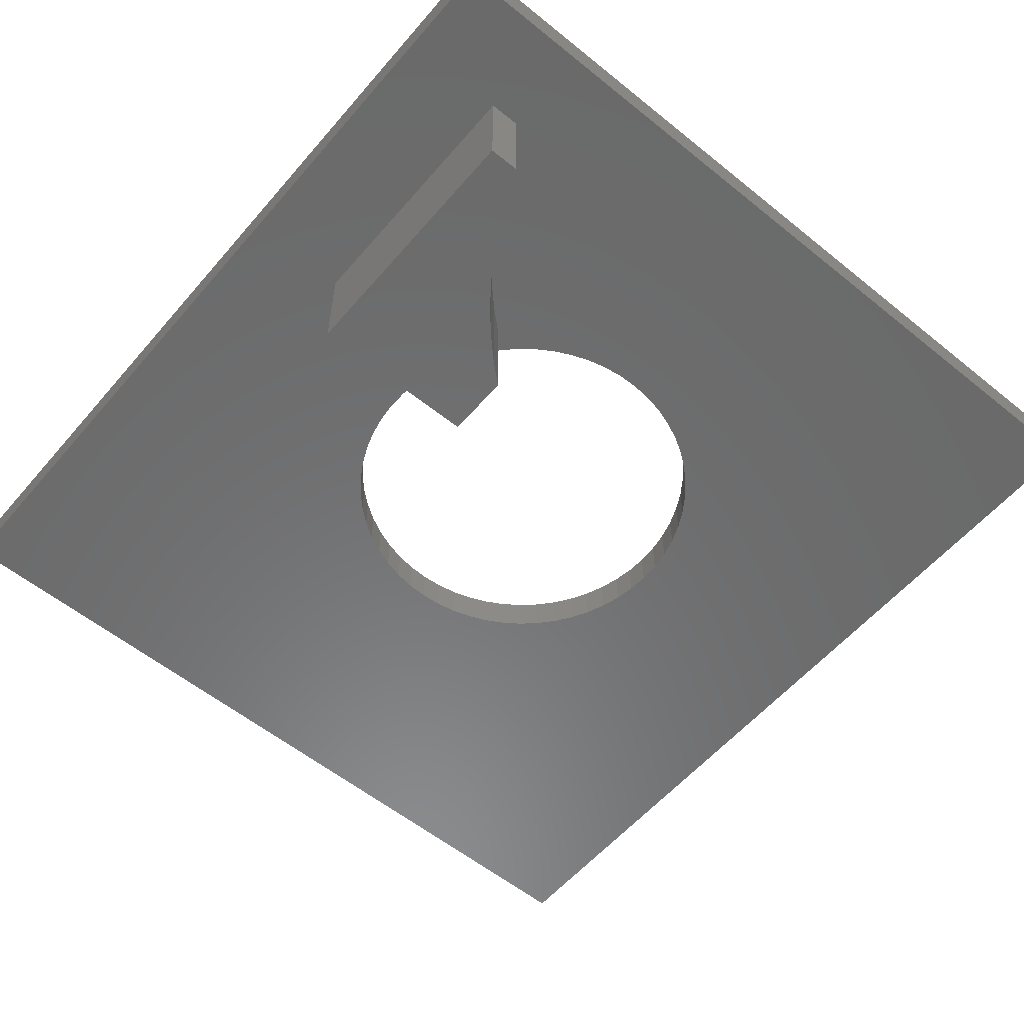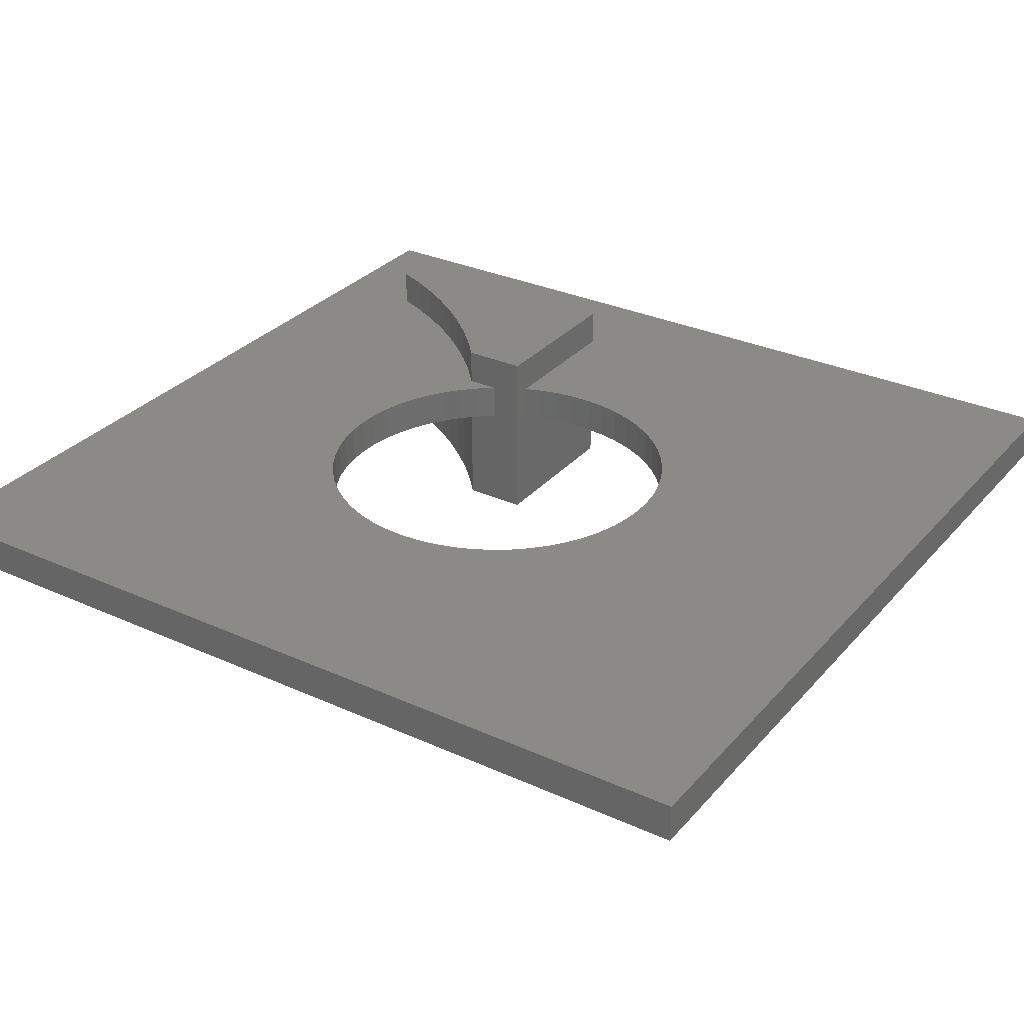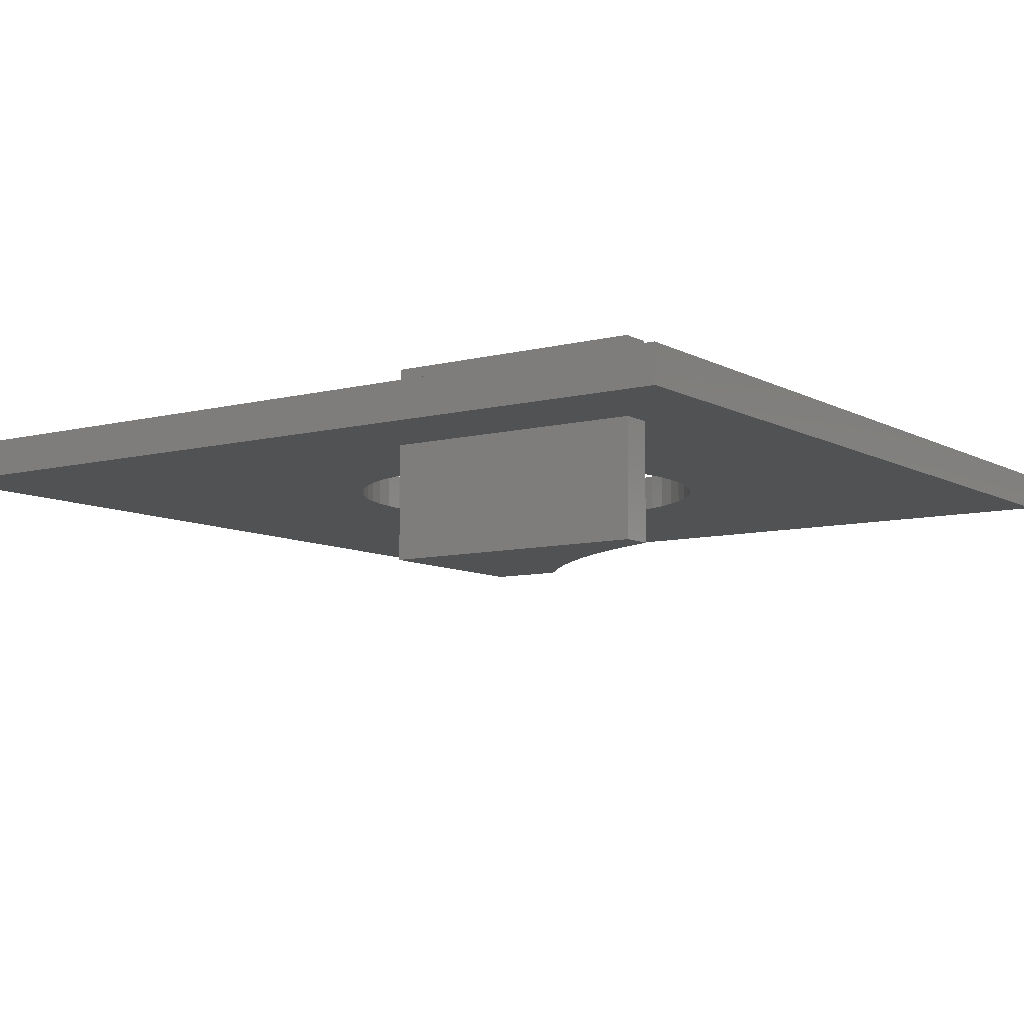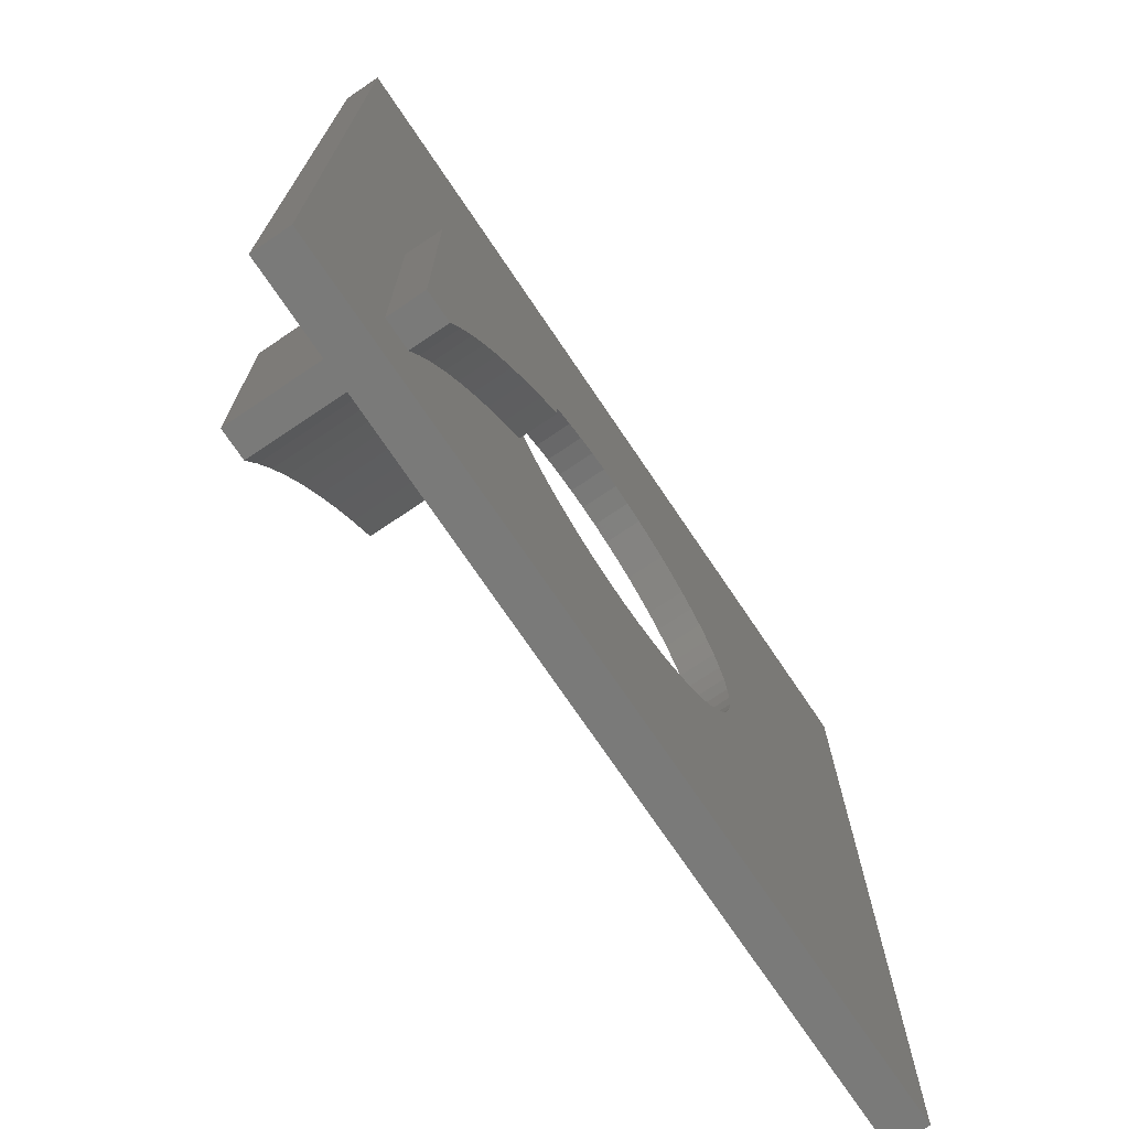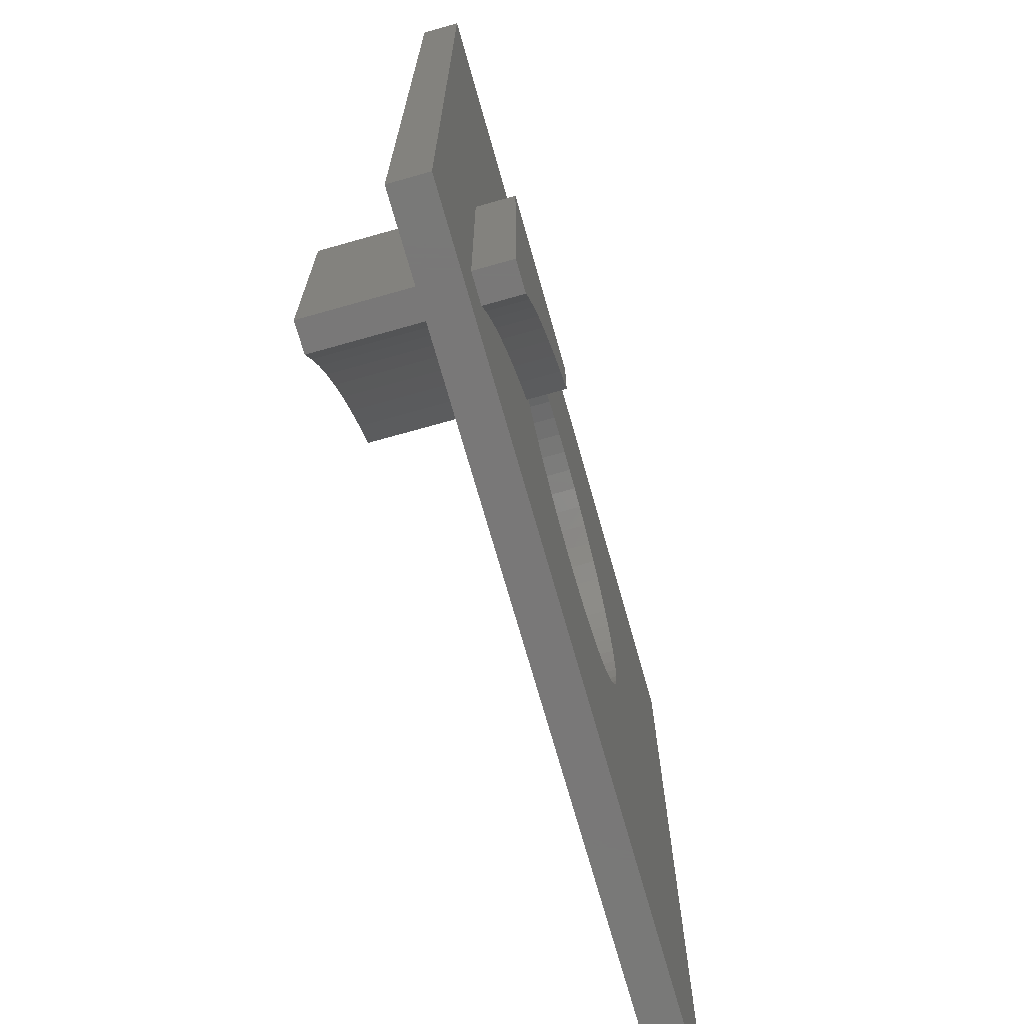
<metadata>
{"format":"stl","ext":"stl","renderer":"f3d","projection":"perspective","resolution":1024,"background":"white","views":[{"elev":-57.1,"azim":-40.1,"up":"+Z"},{"elev":30.7,"azim":123.2,"up":"+Z"},{"elev":-8.5,"azim":-55.1,"up":"+Z"},{"elev":-73.1,"azim":-56.0,"up":"+Y"},{"elev":-71.4,"azim":-74.2,"up":"+Y"}]}
</metadata>
<code>
# stl→obj: 238 verts, 476 faces
v 0.8675 -0.7071 -0.01587
v -0.5603 -0.7071 0.03175
v -0.5603 -0.7071 -0.01587
v 0.8675 -0.7071 0.03175
v -0.5603 0.7857 0.03175
v -0.5603 0.7857 -0.01587
v 0.8675 0.7857 -0.01587
v 0.8675 0.7857 0.03175
v -0.5603 -0.7071 -0.03175
v 0.8675 -0.7071 -0.03175
v -0.337 -0.554 0.03175
v -0.3878 -0.554 0.03175
v -0.3878 -0.1138 0.03175
v -0.07917 -0.1952 0.03175
v -0.1 -0.2238 0.03175
v -0.0555 -0.2196 0.03175
v -0.0293 -0.2413 0.03175
v -0.1385 -0.2578 0.03175
v -0.1 -0.1684 0.03175
v -0.0008686 -0.2599 0.03175
v -0.1747 -0.2943 0.03175
v 0.02944 -0.2753 0.03175
v -0.2085 -0.3329 0.03175
v -0.2397 -0.3736 0.03175
v 0.06125 -0.2872 0.03175
v -0.2683 -0.4163 0.03175
v -0.2942 -0.4607 0.03175
v -0.1417 -0.08166 0.03175
v -0.1301 -0.1138 0.03175
v 0.09419 -0.2956 0.03175
v -0.3171 -0.5066 0.03175
v -0.1497 -0.04849 0.03175
v 0.1278 -0.3003 0.03175
v -0.1539 -0.01463 0.03175
v 0.1618 -0.3013 0.03175
v -0.1544 0.01949 0.03175
v -0.1511 0.05345 0.03175
v -0.1441 0.08684 0.03175
v -0.1335 0.1193 0.03175
v 0.1957 -0.2985 0.03175
v 0.2291 -0.292 0.03175
v 0.2615 -0.2819 0.03175
v 0.2926 -0.2683 0.03175
v 0.3221 -0.2513 0.03175
v 0.3495 -0.2312 0.03175
v 0.3745 -0.2082 0.03175
v 0.3968 -0.1826 0.03175
v -0.05759 0.2315 0.03175
v -0.03148 0.2534 0.03175
v -0.08111 0.2067 0.03175
v -0.1018 0.1796 0.03175
v -0.1193 0.1503 0.03175
v 0.4162 -0.1547 0.03175
v -0.003096 0.2724 0.03175
v 0.4324 -0.1248 0.03175
v 0.0272 0.2881 0.03175
v 0.4452 -0.09328 0.03175
v 0.05905 0.3003 0.03175
v 0.4544 -0.06058 0.03175
v 0.09206 0.309 0.03175
v 0.46 -0.02706 0.03175
v 0.1258 0.3139 0.03175
v 0.4619 0.006878 0.03175
v 0.1599 0.3151 0.03175
v 0.46 0.04095 0.03175
v 0.4544 0.0746 0.03175
v 0.445 0.1074 0.03175
v 0.4322 0.139 0.03175
v 0.4158 0.169 0.03175
v 0.3963 0.197 0.03175
v 0.3738 0.2226 0.03175
v 0.3486 0.2456 0.03175
v 0.3211 0.2657 0.03175
v 0.2914 0.2827 0.03175
v 0.2601 0.2962 0.03175
v 0.2275 0.3062 0.03175
v 0.1939 0.3125 0.03175
v -0.5603 0.7857 -0.03175
v 0.8675 0.7857 -0.03175
v -0.337 -0.554 -0.03175
v -0.3878 -0.554 -0.03175
v -0.3878 -0.1138 -0.03175
v -0.07917 -0.1952 -0.03175
v -0.0555 -0.2196 -0.03175
v -0.1 -0.2238 -0.03175
v -0.0293 -0.2413 -0.03175
v -0.1385 -0.2578 -0.03175
v -0.1 -0.1684 -0.03175
v -0.0008686 -0.2599 -0.03175
v -0.1747 -0.2943 -0.03175
v 0.02944 -0.2753 -0.03175
v -0.2397 -0.3736 -0.03175
v -0.2085 -0.3329 -0.03175
v 0.06125 -0.2872 -0.03175
v -0.2942 -0.4607 -0.03175
v -0.2683 -0.4163 -0.03175
v -0.1417 -0.08166 -0.03175
v -0.1301 -0.1138 -0.03175
v 0.09419 -0.2956 -0.03175
v -0.3171 -0.5066 -0.03175
v -0.1497 -0.04849 -0.03175
v 0.1278 -0.3003 -0.03175
v -0.1539 -0.01463 -0.03175
v 0.1618 -0.3013 -0.03175
v -0.1544 0.01949 -0.03175
v -0.1511 0.05345 -0.03175
v -0.1441 0.08684 -0.03175
v -0.1335 0.1193 -0.03175
v 0.1957 -0.2985 -0.03175
v 0.2291 -0.292 -0.03175
v 0.2615 -0.2819 -0.03175
v 0.2926 -0.2683 -0.03175
v 0.3221 -0.2513 -0.03175
v 0.3495 -0.2312 -0.03175
v 0.3745 -0.2082 -0.03175
v 0.3968 -0.1826 -0.03175
v -0.03148 0.2534 -0.03175
v -0.05759 0.2315 -0.03175
v -0.08111 0.2067 -0.03175
v -0.1018 0.1796 -0.03175
v -0.1193 0.1503 -0.03175
v 0.4162 -0.1547 -0.03175
v -0.003096 0.2724 -0.03175
v 0.4324 -0.1248 -0.03175
v 0.0272 0.2881 -0.03175
v 0.4452 -0.09328 -0.03175
v 0.05905 0.3003 -0.03175
v 0.4544 -0.06058 -0.03175
v 0.09206 0.309 -0.03175
v 0.46 -0.02706 -0.03175
v 0.1258 0.3139 -0.03175
v 0.4619 0.006878 -0.03175
v 0.1599 0.3151 -0.03175
v 0.46 0.04095 -0.03175
v 0.4544 0.0746 -0.03175
v 0.445 0.1074 -0.03175
v 0.4322 0.139 -0.03175
v 0.4158 0.169 -0.03175
v 0.3963 0.197 -0.03175
v 0.3738 0.2226 -0.03175
v 0.3486 0.2456 -0.03175
v 0.3211 0.2657 -0.03175
v 0.2914 0.2827 -0.03175
v 0.2601 0.2962 -0.03175
v 0.2275 0.3062 -0.03175
v 0.1939 0.3125 -0.03175
v 0.46 0.04095 -0.01587
v 0.4619 0.006878 -0.01587
v 0.4544 0.0746 -0.01587
v 0.445 0.1074 -0.01587
v 0.4322 0.139 -0.01587
v 0.4158 0.169 -0.01587
v 0.3963 0.197 -0.01587
v 0.3738 0.2226 -0.01587
v 0.3486 0.2456 -0.01587
v 0.3211 0.2657 -0.01587
v 0.2914 0.2827 -0.01587
v 0.2601 0.2962 -0.01587
v 0.2275 0.3062 -0.01587
v 0.1939 0.3125 -0.01587
v 0.1599 0.3151 -0.01587
v 0.1258 0.3139 -0.01587
v 0.09206 0.309 -0.01587
v 0.05905 0.3003 -0.01587
v 0.0272 0.2881 -0.01587
v -0.003096 0.2724 -0.01587
v -0.03148 0.2534 -0.01587
v -0.05759 0.2315 -0.01587
v -0.08111 0.2067 -0.01587
v -0.1018 0.1796 -0.01587
v -0.1193 0.1503 -0.01587
v -0.1335 0.1193 -0.01587
v -0.1441 0.08684 -0.01587
v -0.1511 0.05345 -0.01587
v -0.1544 0.01949 -0.01587
v -0.1539 -0.01463 -0.01587
v -0.1497 -0.04849 -0.01587
v -0.1417 -0.08166 -0.01587
v -0.1301 -0.1138 -0.01587
v -0.3878 -0.1138 0.09524
v -0.1 -0.1138 0.09524
v -0.3878 -0.1138 -0.07937
v -0.1 -0.1138 -0.07937
v -0.3878 -0.554 0.09524
v -0.337 -0.554 0.09524
v -0.1 -0.2238 0.09524
v -0.1385 -0.2578 0.09524
v -0.1747 -0.2943 0.09524
v -0.2085 -0.3329 0.09524
v -0.2397 -0.3736 0.09524
v -0.2683 -0.4163 0.09524
v -0.2942 -0.4607 0.09524
v -0.3171 -0.5066 0.09524
v -0.1 -0.1684 -0.01587
v -0.1 -0.2238 -0.07937
v -0.07917 -0.1952 -0.01587
v -0.0555 -0.2196 -0.01587
v -0.0293 -0.2413 -0.01587
v -0.0008686 -0.2599 -0.01587
v 0.02944 -0.2753 -0.01587
v 0.06125 -0.2872 -0.01587
v 0.09419 -0.2956 -0.01587
v 0.1278 -0.3003 -0.01587
v 0.1618 -0.3013 -0.01587
v 0.1957 -0.2985 -0.01587
v 0.2291 -0.292 -0.01587
v 0.2615 -0.2819 -0.01587
v 0.2926 -0.2683 -0.01587
v 0.3221 -0.2513 -0.01587
v 0.3495 -0.2312 -0.01587
v 0.3745 -0.2082 -0.01587
v 0.3968 -0.1826 -0.01587
v 0.4162 -0.1547 -0.01587
v 0.4324 -0.1248 -0.01587
v 0.4452 -0.09328 -0.01587
v 0.4544 -0.06058 -0.01587
v 0.46 -0.02706 -0.01587
v -0.3878 -0.554 -0.07937
v -0.337 -0.554 -0.07937
v -0.1385 -0.2578 -0.07937
v -0.1747 -0.2943 -0.07937
v -0.2085 -0.3329 -0.07937
v -0.2397 -0.3736 -0.07937
v -0.2683 -0.4163 -0.07937
v -0.2942 -0.4607 -0.07937
v -0.3171 -0.5066 -0.07937
v -0.3878 -0.1138 -0.2222
v -0.1 -0.1138 -0.2222
v -0.1 -0.2238 -0.2222
v -0.3878 -0.554 -0.2222
v -0.337 -0.554 -0.2222
v -0.1385 -0.2578 -0.2222
v -0.1747 -0.2943 -0.2222
v -0.2085 -0.3329 -0.2222
v -0.2397 -0.3736 -0.2222
v -0.2683 -0.4163 -0.2222
v -0.2942 -0.4607 -0.2222
v -0.3171 -0.5066 -0.2222
f 1 2 3
f 1 4 2
f 3 5 6
f 3 2 5
f 7 4 1
f 7 8 4
f 1 3 9
f 1 9 10
f 11 12 2
f 13 2 12
f 14 15 16
f 17 15 18
f 17 16 15
f 19 15 14
f 20 18 21
f 20 17 18
f 22 20 21
f 22 23 24
f 22 21 23
f 25 26 27
f 25 24 26
f 25 22 24
f 28 13 29
f 30 31 11
f 30 27 31
f 30 25 27
f 32 13 28
f 33 30 11
f 34 13 32
f 35 33 11
f 36 13 34
f 37 13 36
f 38 13 37
f 39 13 38
f 4 35 11
f 4 40 35
f 4 41 40
f 4 42 41
f 4 43 42
f 4 44 43
f 4 45 44
f 4 11 2
f 46 45 4
f 47 46 4
f 5 48 49
f 5 50 48
f 5 51 50
f 5 52 51
f 5 39 52
f 5 13 39
f 5 2 13
f 53 47 4
f 54 5 49
f 55 53 4
f 56 5 54
f 57 55 4
f 58 5 56
f 59 57 4
f 60 5 58
f 61 59 4
f 62 5 60
f 63 61 4
f 64 5 62
f 8 65 63
f 8 66 65
f 8 67 66
f 8 68 67
f 8 69 68
f 8 70 69
f 8 71 70
f 8 72 71
f 8 73 72
f 8 74 73
f 8 75 74
f 8 76 75
f 8 77 76
f 8 64 77
f 8 63 4
f 8 5 64
f 6 8 7
f 6 5 8
f 3 6 78
f 3 78 9
f 7 1 10
f 7 10 79
f 80 9 81
f 82 81 9
f 83 84 85
f 86 87 85
f 86 85 84
f 88 83 85
f 89 90 87
f 89 87 86
f 91 90 89
f 91 92 93
f 91 93 90
f 94 95 96
f 94 96 92
f 94 92 91
f 97 98 82
f 99 80 100
f 99 100 95
f 99 95 94
f 101 97 82
f 102 80 99
f 103 101 82
f 104 80 102
f 105 103 82
f 106 105 82
f 107 106 82
f 108 107 82
f 10 80 104
f 10 104 109
f 10 109 110
f 10 110 111
f 10 111 112
f 10 112 113
f 10 113 114
f 10 9 80
f 115 10 114
f 116 10 115
f 78 117 118
f 78 118 119
f 78 119 120
f 78 120 121
f 78 121 108
f 78 108 82
f 78 82 9
f 122 10 116
f 123 117 78
f 124 10 122
f 125 123 78
f 126 10 124
f 127 125 78
f 128 10 126
f 129 127 78
f 130 10 128
f 131 129 78
f 132 10 130
f 133 131 78
f 79 132 134
f 79 134 135
f 79 135 136
f 79 136 137
f 79 137 138
f 79 138 139
f 79 139 140
f 79 140 141
f 79 141 142
f 79 142 143
f 79 143 144
f 79 144 145
f 79 145 146
f 79 146 133
f 79 10 132
f 79 133 78
f 147 148 63
f 147 63 65
f 149 65 66
f 149 147 65
f 150 66 67
f 150 149 66
f 151 67 68
f 151 150 67
f 152 68 69
f 152 151 68
f 153 69 70
f 153 152 69
f 154 70 71
f 154 153 70
f 155 154 71
f 155 71 72
f 156 155 72
f 156 72 73
f 157 156 73
f 157 73 74
f 158 157 74
f 158 74 75
f 159 158 75
f 159 75 76
f 160 159 76
f 160 76 77
f 161 160 77
f 161 77 64
f 162 161 64
f 162 64 62
f 163 162 62
f 163 62 60
f 164 163 60
f 164 60 58
f 165 164 58
f 165 58 56
f 165 56 54
f 166 165 54
f 167 166 54
f 167 54 49
f 168 167 49
f 168 49 48
f 169 168 48
f 169 48 50
f 170 50 51
f 170 169 50
f 171 51 52
f 171 170 51
f 172 52 39
f 172 171 52
f 173 39 38
f 173 172 39
f 174 38 37
f 174 173 38
f 175 37 36
f 175 174 37
f 176 36 34
f 176 175 36
f 177 34 32
f 177 176 34
f 178 32 28
f 178 177 32
f 179 28 29
f 179 178 28
f 29 13 180
f 29 180 181
f 179 29 181
f 98 182 82
f 183 98 179
f 183 182 98
f 183 179 181
f 13 12 184
f 13 184 180
f 12 11 185
f 12 185 184
f 18 15 186
f 18 186 187
f 21 187 188
f 21 18 187
f 23 188 189
f 23 21 188
f 24 189 190
f 24 23 189
f 26 190 191
f 26 24 190
f 27 191 192
f 27 26 191
f 31 192 193
f 31 27 192
f 11 193 185
f 11 31 193
f 19 181 186
f 194 181 19
f 15 19 186
f 183 181 194
f 88 183 194
f 195 88 85
f 195 183 88
f 196 194 19
f 196 19 14
f 197 14 16
f 197 196 14
f 198 16 17
f 198 197 16
f 199 17 20
f 199 198 17
f 200 20 22
f 200 199 20
f 201 22 25
f 201 200 22
f 202 25 30
f 202 201 25
f 203 30 33
f 203 202 30
f 204 33 35
f 204 203 33
f 205 35 40
f 205 204 35
f 206 40 41
f 206 41 42
f 206 205 40
f 207 206 42
f 208 207 42
f 208 42 43
f 209 208 43
f 209 43 44
f 210 209 44
f 210 44 45
f 211 210 45
f 211 45 46
f 212 211 46
f 212 46 47
f 213 212 47
f 213 47 53
f 213 53 55
f 214 213 55
f 215 214 55
f 215 55 57
f 216 215 57
f 216 57 59
f 217 216 59
f 217 59 61
f 148 217 61
f 148 61 63
f 6 7 79
f 6 79 78
f 147 132 148
f 147 134 132
f 149 135 134
f 149 134 147
f 150 136 135
f 150 135 149
f 151 137 136
f 151 136 150
f 152 138 137
f 152 137 151
f 153 139 138
f 153 138 152
f 154 140 139
f 154 139 153
f 155 140 154
f 155 141 140
f 156 141 155
f 156 142 141
f 157 142 156
f 157 143 142
f 158 143 157
f 158 144 143
f 159 144 158
f 159 145 144
f 160 145 159
f 160 146 145
f 161 146 160
f 161 133 146
f 162 133 161
f 162 131 133
f 163 131 162
f 163 129 131
f 164 129 163
f 164 127 129
f 165 127 164
f 165 125 127
f 166 125 165
f 166 123 125
f 167 123 166
f 167 117 123
f 168 117 167
f 168 118 117
f 169 118 168
f 169 119 118
f 170 120 119
f 170 119 169
f 171 121 120
f 171 120 170
f 172 108 121
f 172 121 171
f 173 107 108
f 173 108 172
f 174 106 107
f 174 107 173
f 175 105 106
f 175 103 105
f 175 106 174
f 176 103 175
f 177 101 103
f 177 103 176
f 178 97 101
f 178 101 177
f 179 98 97
f 179 97 178
f 182 218 81
f 182 81 82
f 218 219 80
f 218 80 81
f 220 195 85
f 220 85 87
f 221 87 90
f 221 220 87
f 222 90 93
f 222 221 90
f 223 93 92
f 223 222 93
f 224 92 96
f 224 223 92
f 225 96 95
f 225 224 96
f 226 95 100
f 226 225 95
f 219 100 80
f 219 226 100
f 196 88 194
f 196 83 88
f 197 84 83
f 197 83 196
f 198 86 84
f 198 84 197
f 199 89 86
f 199 86 198
f 200 91 89
f 200 89 199
f 201 94 91
f 201 91 200
f 202 99 94
f 202 94 201
f 203 102 99
f 203 99 202
f 204 104 102
f 204 102 203
f 205 109 104
f 205 104 204
f 206 110 109
f 206 109 205
f 207 111 110
f 207 110 206
f 208 111 207
f 208 112 111
f 209 112 208
f 209 113 112
f 210 113 209
f 210 114 113
f 211 114 210
f 211 115 114
f 212 115 211
f 212 116 115
f 213 116 212
f 213 122 116
f 214 122 213
f 214 124 122
f 215 124 214
f 215 126 124
f 216 126 215
f 216 128 126
f 217 128 216
f 217 130 128
f 148 130 217
f 148 132 130
f 183 227 182
f 183 228 227
f 187 181 180
f 188 187 180
f 186 181 187
f 189 188 180
f 190 189 180
f 191 190 180
f 192 180 184
f 192 191 180
f 193 192 184
f 185 193 184
f 195 228 183
f 195 229 228
f 182 230 218
f 182 227 230
f 218 231 219
f 218 230 231
f 220 229 195
f 220 232 229
f 221 233 232
f 221 232 220
f 222 234 233
f 222 233 221
f 223 235 234
f 223 234 222
f 224 236 235
f 224 235 223
f 225 237 236
f 225 236 224
f 226 238 237
f 226 237 225
f 219 231 238
f 219 238 226
f 232 227 228
f 233 227 232
f 229 232 228
f 234 227 233
f 235 227 234
f 236 227 235
f 237 230 227
f 237 227 236
f 238 230 237
f 231 230 238

</code>
